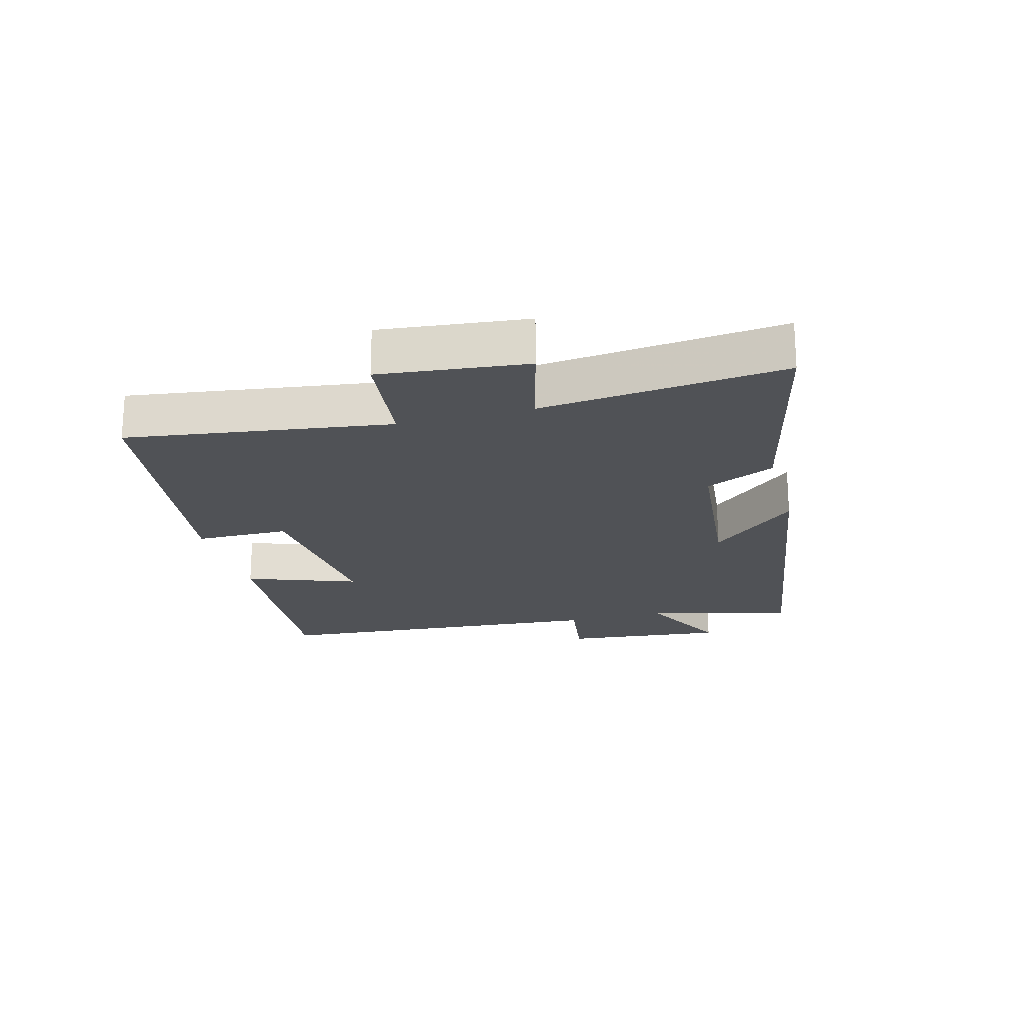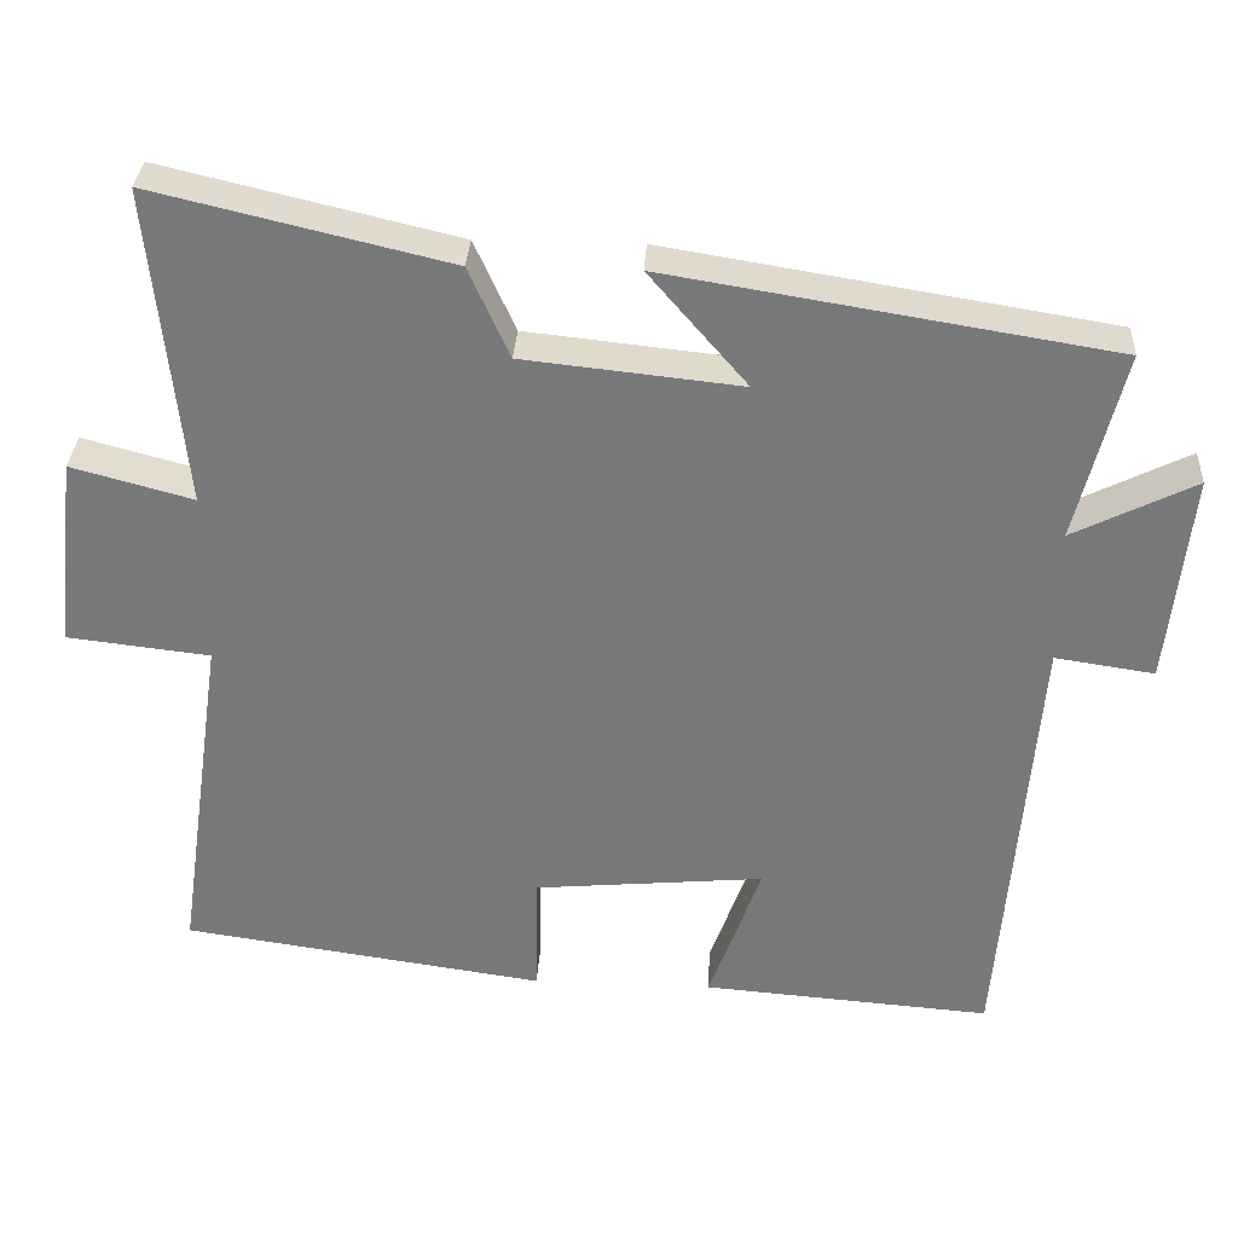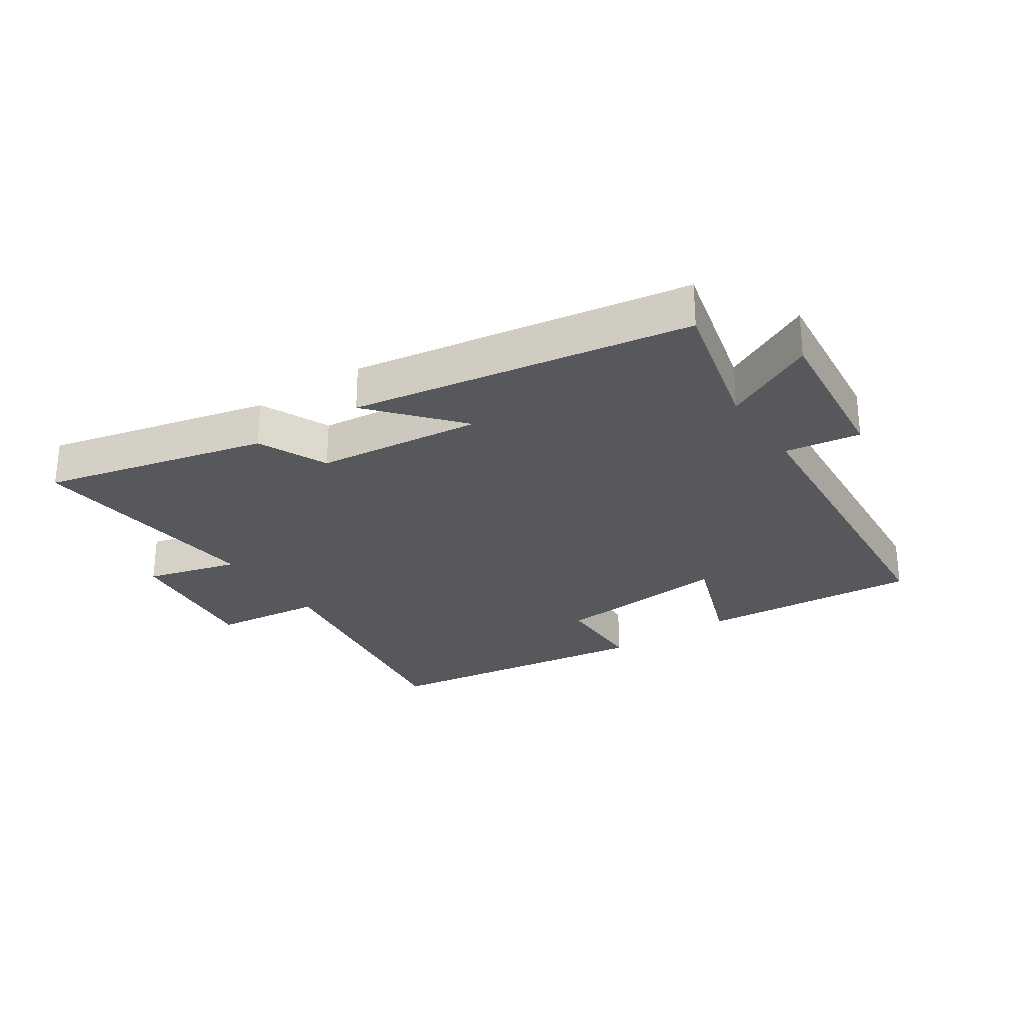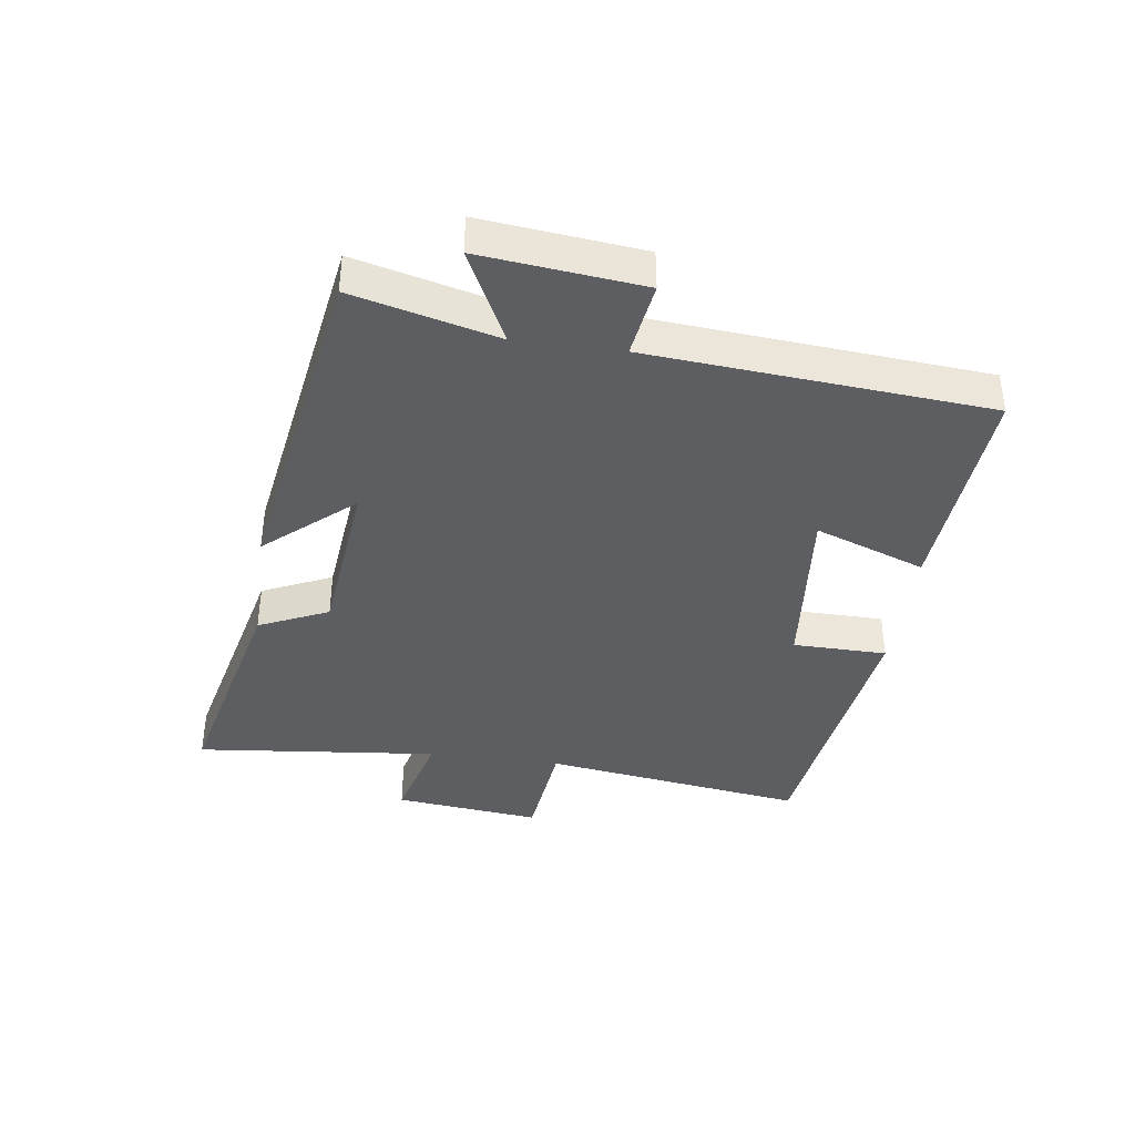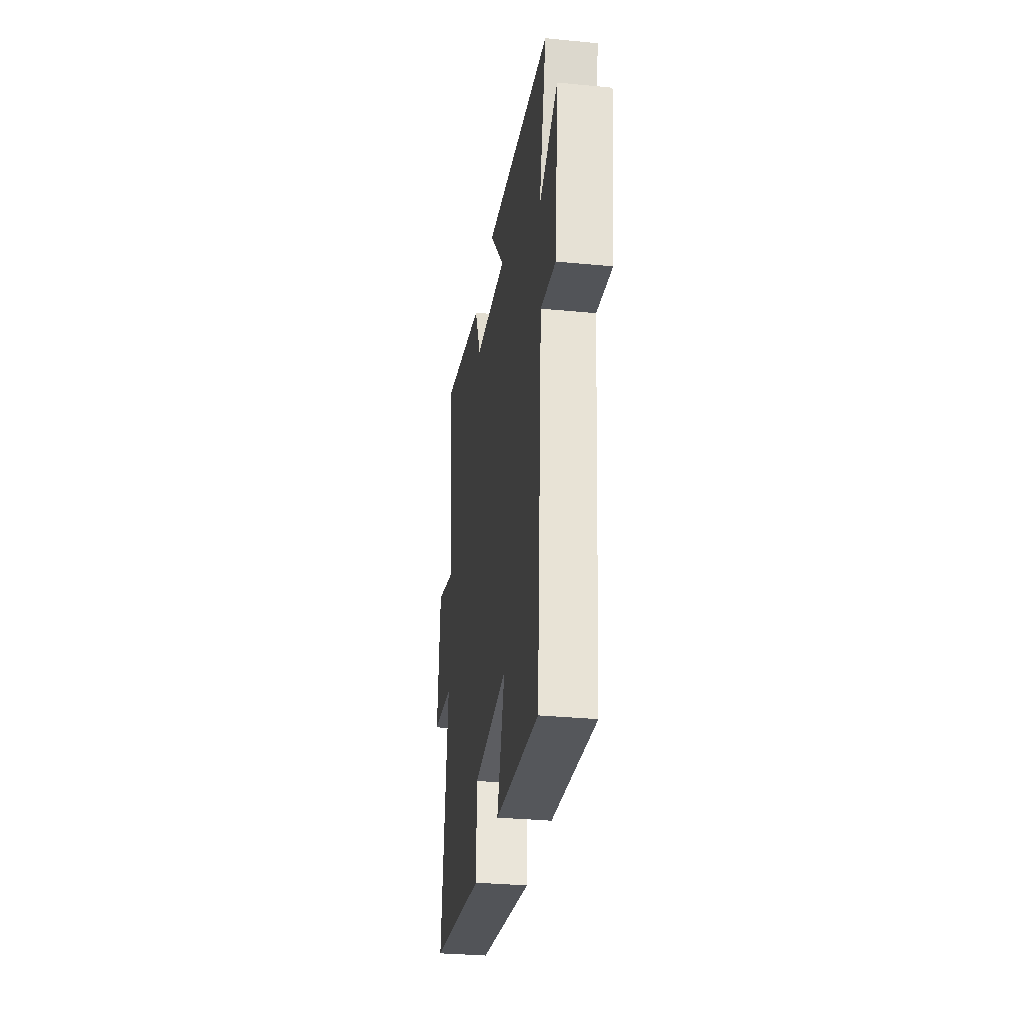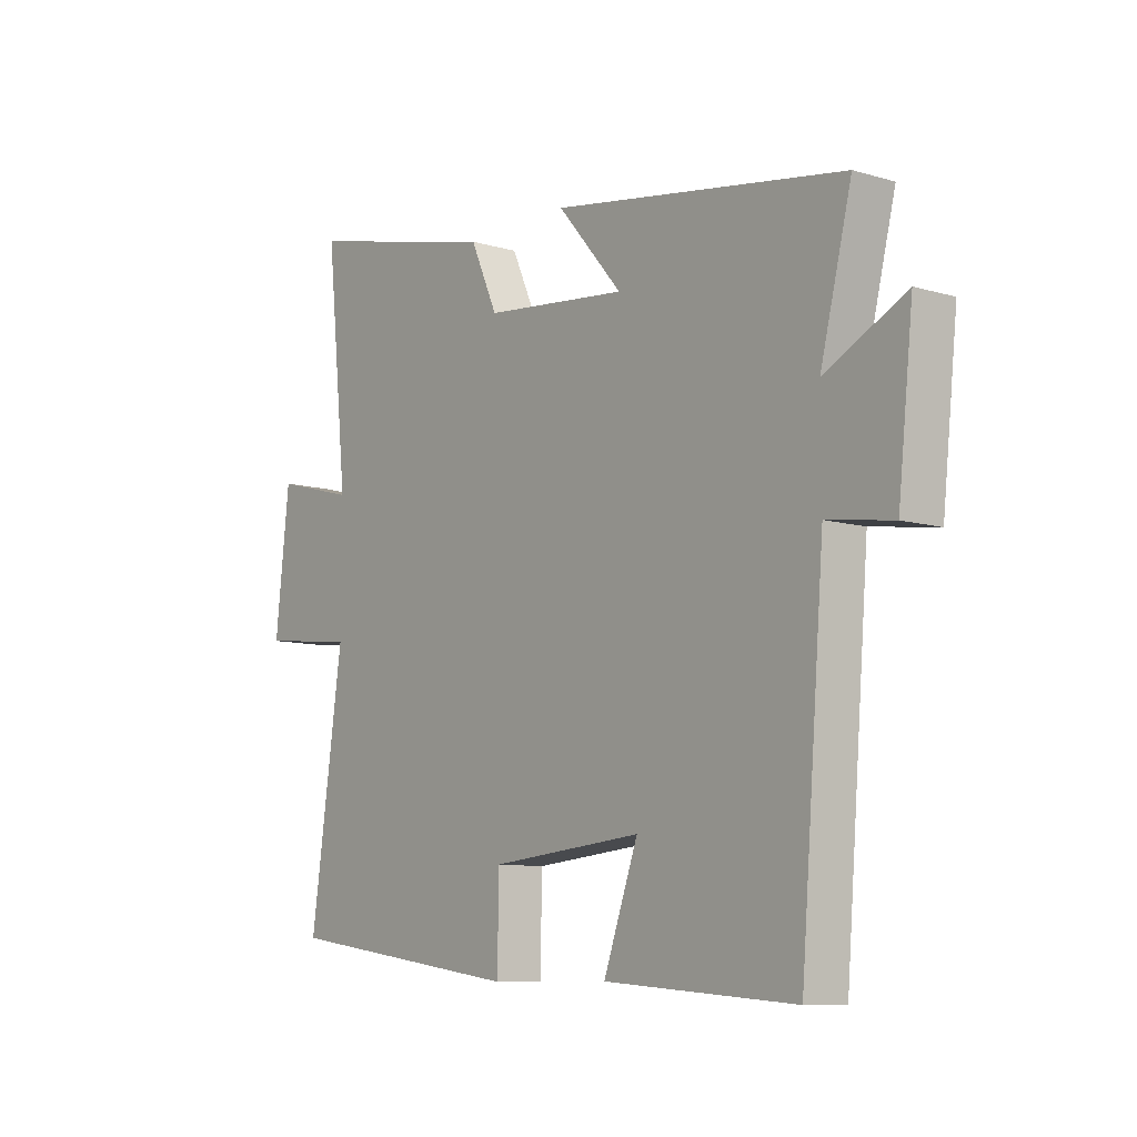
<metadata>
{"format":"obj","ext":"obj","renderer":"f3d","projection":"perspective","resolution":1024,"background":"white","views":[{"elev":-21.0,"azim":-74.8,"up":"+Y"},{"elev":32.0,"azim":3.2,"up":"+Z"},{"elev":-27.8,"azim":33.8,"up":"+Y"},{"elev":-39.3,"azim":82.2,"up":"+Y"},{"elev":-31.2,"azim":82.1,"up":"+Z"},{"elev":-9.3,"azim":52.1,"up":"+Z"}]}
</metadata>
<code>
v 0.558 0.07 0.412
v 0.5 0.07 0.181
v 0.649 0.07 0.255
v 0.621 0.07 -0.003
v 0.5 0.07 0.015
v 0.456 0.07 -0.527
v 0.103 0.07 -0.5
v 0.167 0.07 -0.324
v -0.115 0.07 -0.35
v -0.117 0.07 -0.5
v -0.56 0.07 -0.437
v -0.5 0.07 -0.018
v -0.675 0.07 0.002
v -0.649 0.07 0.236
v -0.5 0.07 0.196
v -0.54 0.07 0.585
v -0.18 0.07 0.5
v -0.13 0.07 0.389
v 0.136 0.07 0.361
v 0.016 0.07 0.5
v 0.558 0 0.412
v 0.5 0 0.181
v 0.649 0 0.255
v 0.621 0 -0.003
v 0.5 0 0.015
v 0.456 0 -0.527
v 0.103 0 -0.5
v 0.167 0 -0.324
v -0.115 0 -0.35
v -0.117 0 -0.5
v -0.56 0 -0.437
v -0.5 0 -0.018
v -0.675 0 0.002
v -0.649 0 0.236
v -0.5 0 0.196
v -0.54 0 0.585
v -0.18 0 0.5
v -0.13 0 0.389
v 0.136 0 0.361
v 0.016 0 0.5
f 19 20 1 2
f 18 19 2
f 15 16 17 18
f 15 18 2
f 12 13 14 15
f 12 15 2
f 9 10 11 12
f 8 9 12 2
f 5 6 7 8
f 5 8 2 3
f 3 4 5
f 22 21 40 39
f 22 39 38
f 38 37 36 35
f 22 38 35
f 35 34 33 32
f 22 35 32
f 32 31 30 29
f 22 32 29 28
f 28 27 26 25
f 23 22 28 25
f 25 24 23
f 1 21 22 2
f 2 22 23 3
f 3 23 24 4
f 4 24 25 5
f 5 25 26 6
f 6 26 27 7
f 7 27 28 8
f 8 28 29 9
f 9 29 30 10
f 10 30 31 11
f 11 31 32 12
f 12 32 33 13
f 13 33 34 14
f 14 34 35 15
f 15 35 36 16
f 16 36 37 17
f 17 37 38 18
f 18 38 39 19
f 19 39 40 20
f 20 40 21 1

</code>
